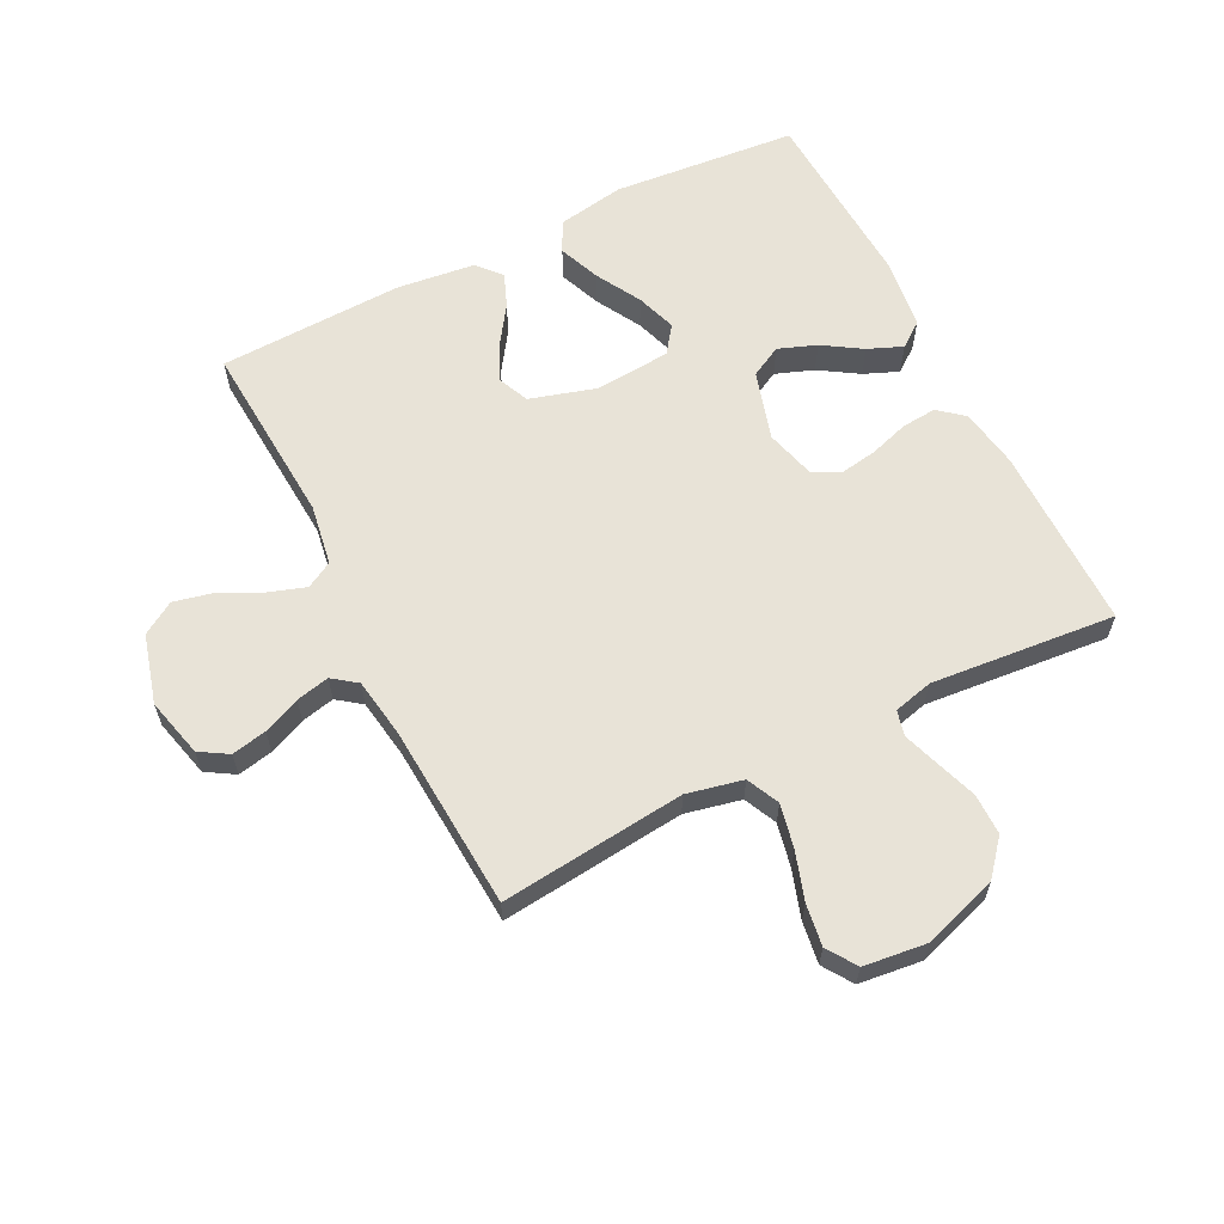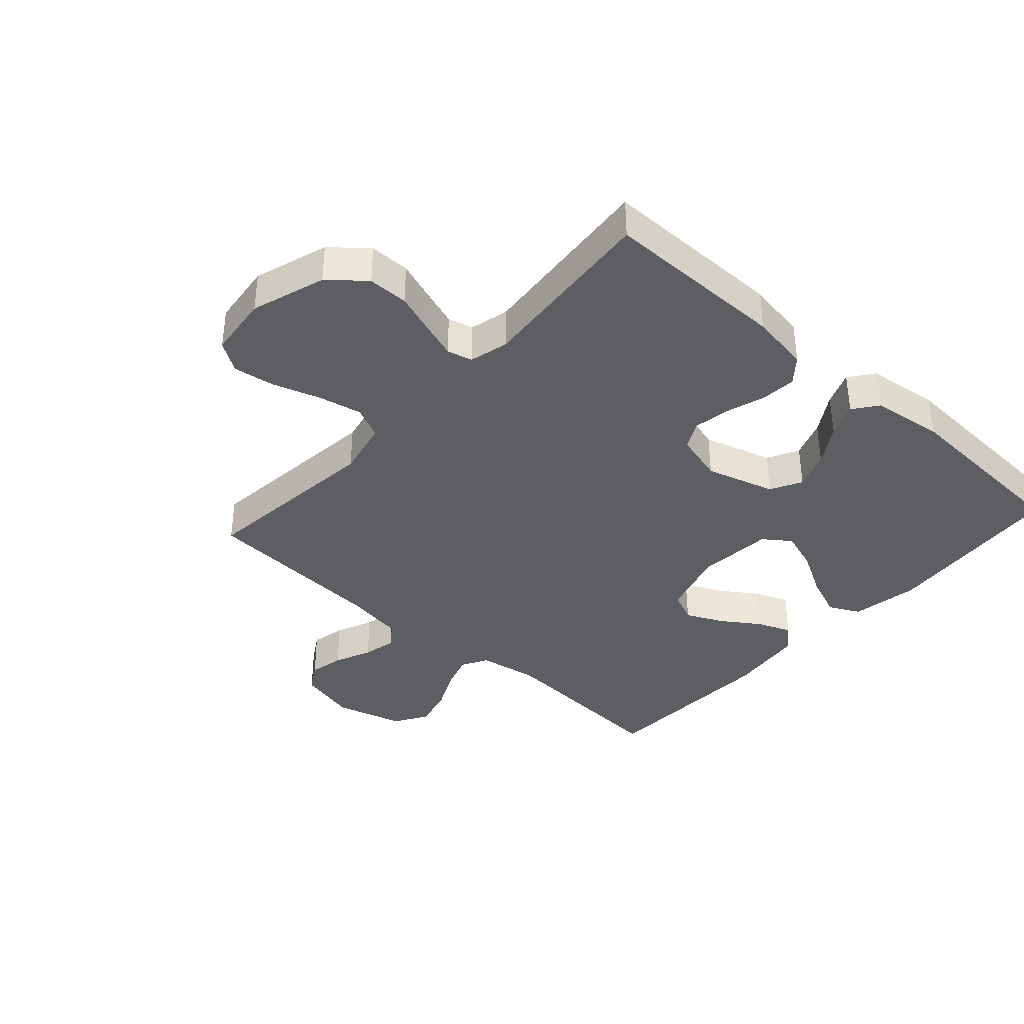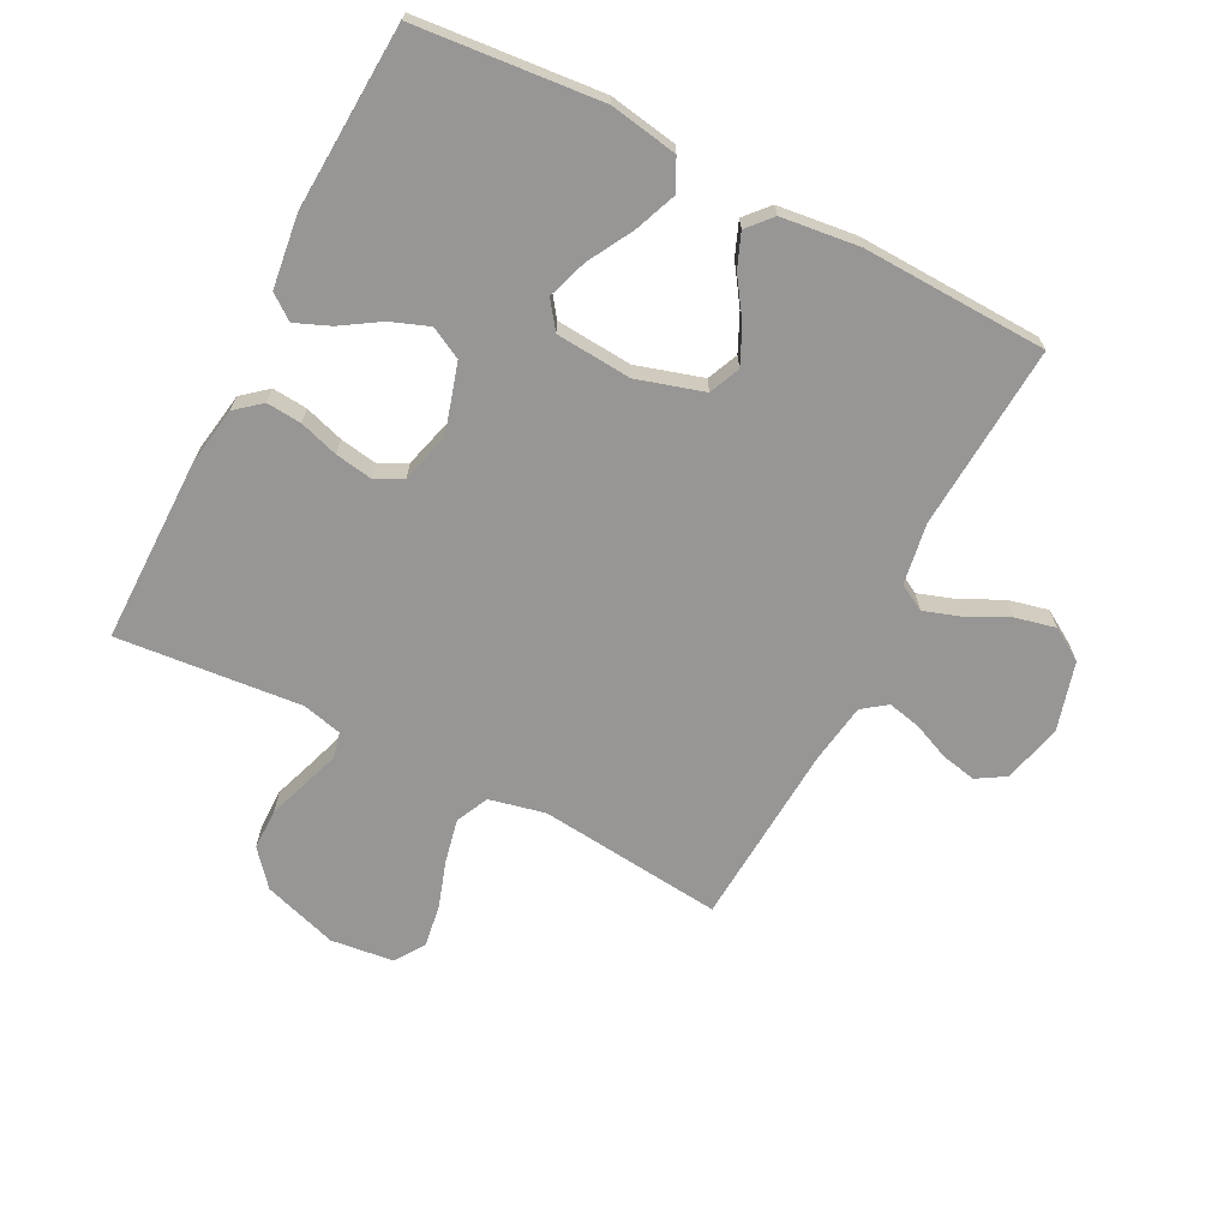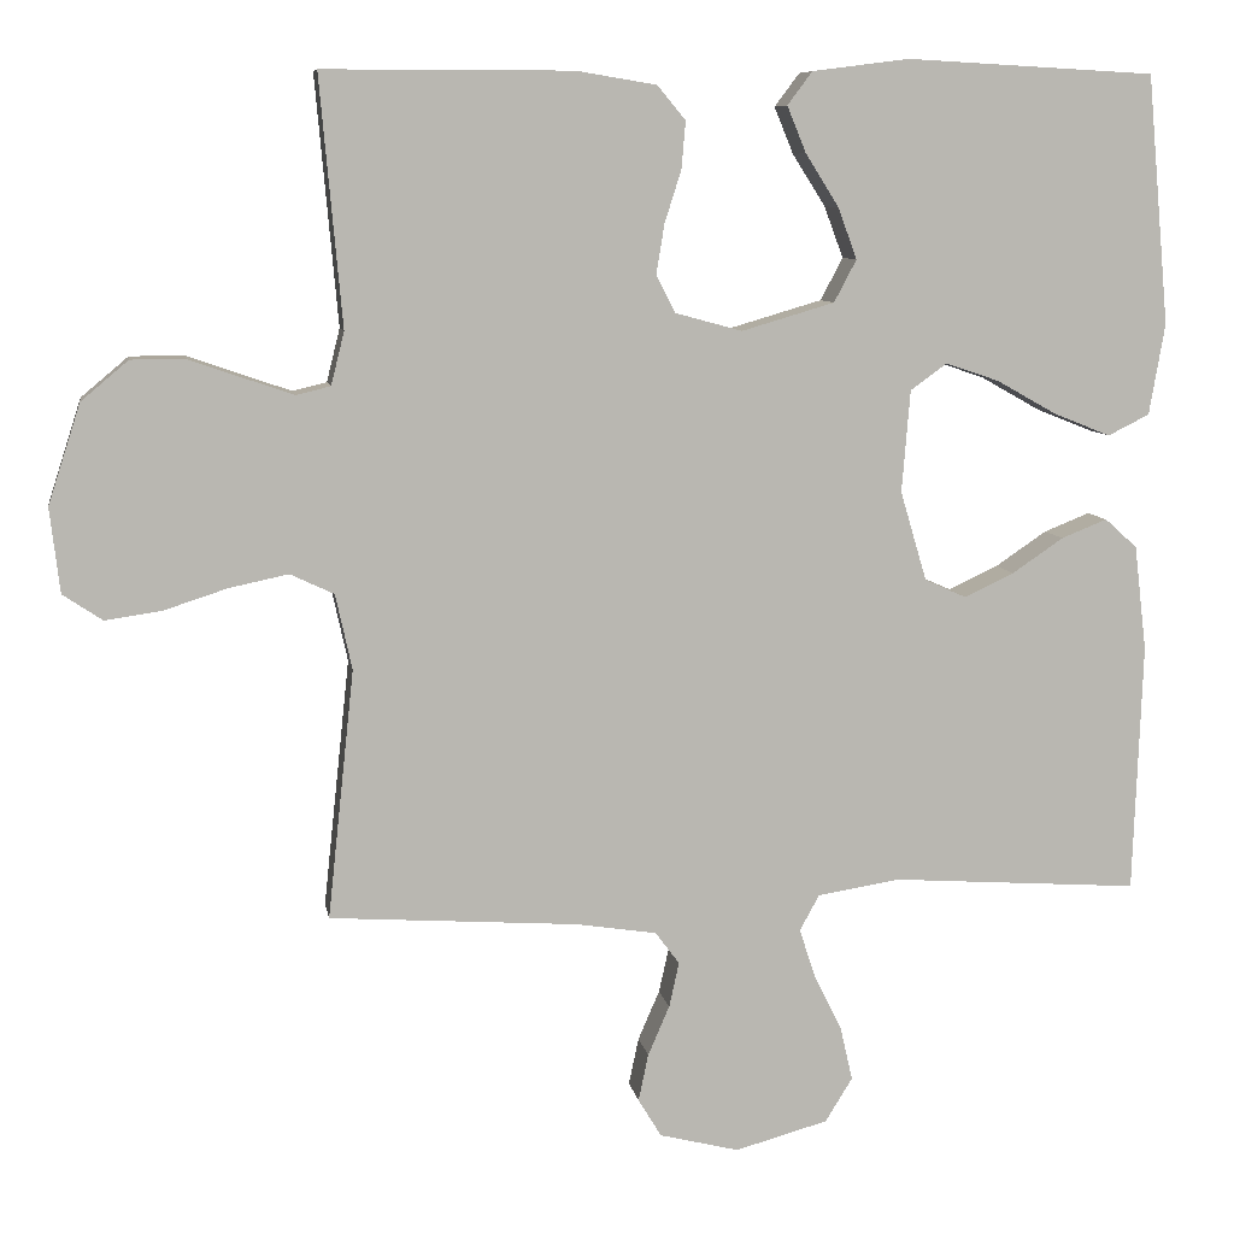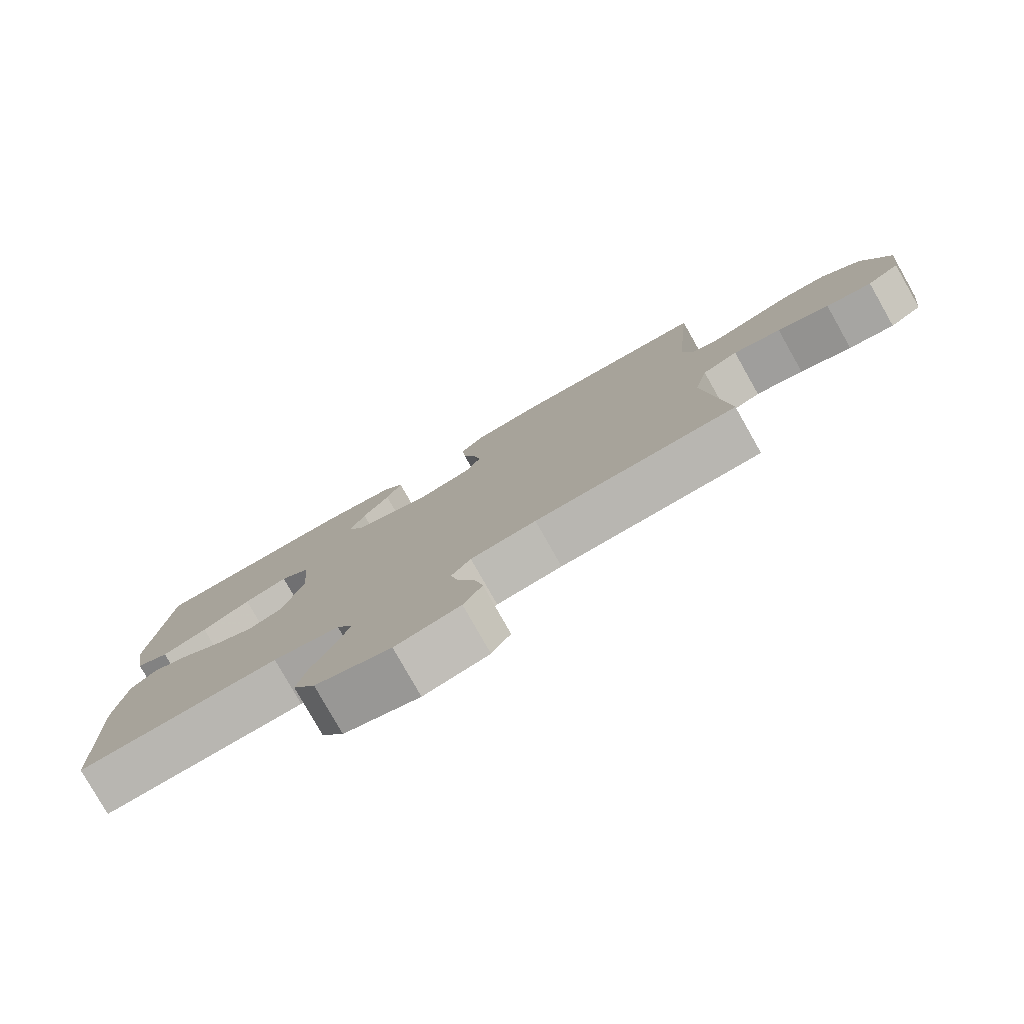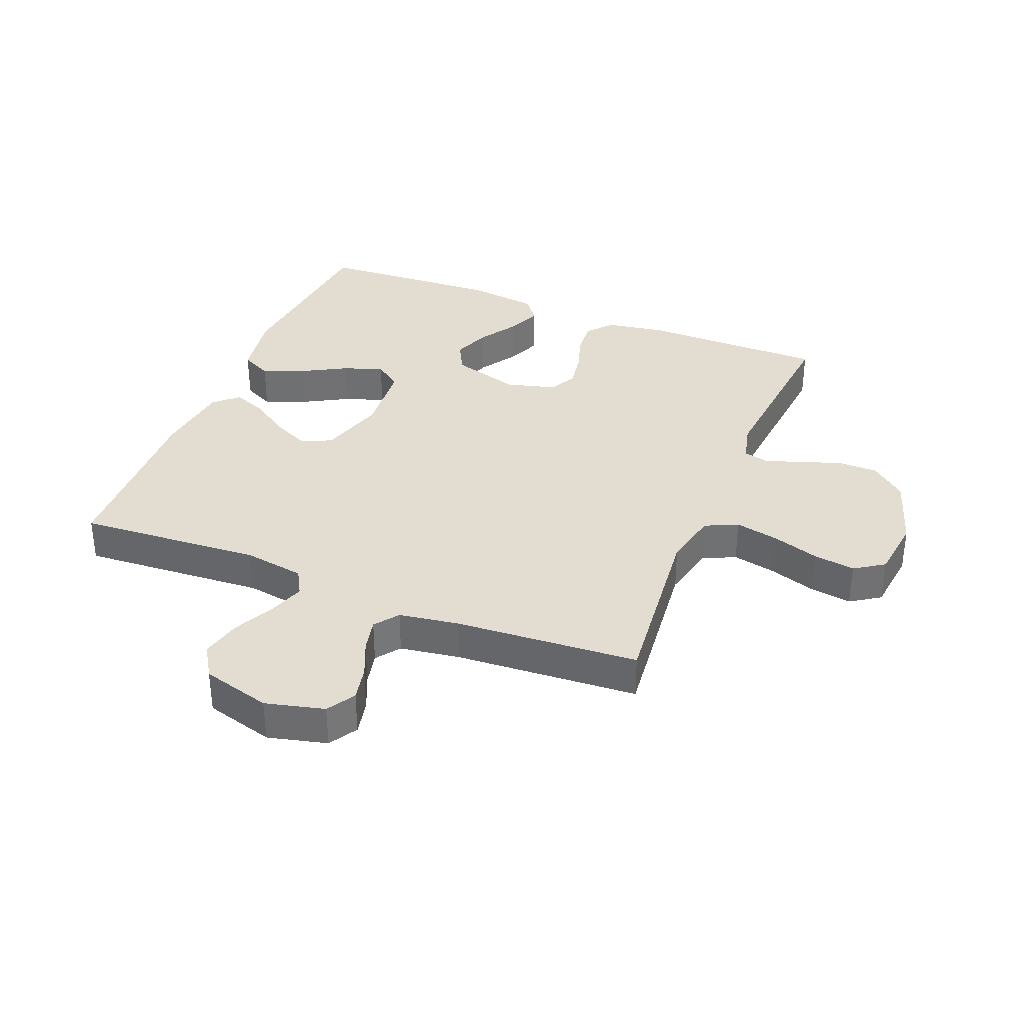
<metadata>
{"format":"obj","ext":"obj","renderer":"f3d","projection":"perspective","resolution":1024,"background":"white","views":[{"elev":61.8,"azim":-116.7,"up":"+Y"},{"elev":-37.7,"azim":-42.0,"up":"+Y"},{"elev":-67.9,"azim":62.9,"up":"+Y"},{"elev":8.3,"azim":-9.5,"up":"+Z"},{"elev":-79.4,"azim":-150.5,"up":"+Z"},{"elev":35.1,"azim":-158.0,"up":"+Y"}]}
</metadata>
<code>
v -0.5 0.07 0.5
v -0.2 0.07 0.5
v -0.103 0.07 0.484
v -0.069 0.07 0.443
v -0.074 0.07 0.386
v -0.094 0.07 0.323
v -0.104 0.07 0.263
v -0.081 0.07 0.218
v 0 0.07 0.196
v 0.112 0.07 0.229
v 0.139 0.07 0.28
v 0.116 0.07 0.342
v 0.076 0.07 0.405
v 0.053 0.07 0.461
v 0.083 0.07 0.501
v 0.2 0.07 0.516
v 0.5 0.07 0.5
v 0.527 0.07 0.2
v 0.508 0.07 0.09
v 0.458 0.07 0.065
v 0.39 0.07 0.092
v 0.317 0.07 0.133
v 0.252 0.07 0.155
v 0.208 0.07 0.123
v 0.198 0.07 0
v 0.23 0.07 -0.108
v 0.28 0.07 -0.13
v 0.34 0.07 -0.102
v 0.402 0.07 -0.06
v 0.457 0.07 -0.038
v 0.496 0.07 -0.073
v 0.511 0.07 -0.2
v 0.5 0.07 -0.5
v 0.2 0.07 -0.48
v 0.101 0.07 -0.496
v 0.077 0.07 -0.539
v 0.097 0.07 -0.599
v 0.13 0.07 -0.666
v 0.145 0.07 -0.731
v 0.112 0.07 -0.784
v 0 0.07 -0.815
v -0.096 0.07 -0.791
v -0.124 0.07 -0.745
v -0.112 0.07 -0.688
v -0.086 0.07 -0.628
v -0.074 0.07 -0.574
v -0.103 0.07 -0.535
v -0.2 0.07 -0.52
v -0.5 0.07 -0.5
v -0.468 0.07 -0.2
v -0.488 0.07 -0.109
v -0.541 0.07 -0.084
v -0.612 0.07 -0.099
v -0.689 0.07 -0.124
v -0.757 0.07 -0.134
v -0.805 0.07 -0.102
v -0.817 0.07 0
v -0.778 0.07 0.121
v -0.721 0.07 0.169
v -0.655 0.07 0.169
v -0.589 0.07 0.146
v -0.53 0.07 0.126
v -0.489 0.07 0.136
v -0.473 0.07 0.2
v -0.5 0 0.5
v -0.2 0 0.5
v -0.103 0 0.484
v -0.069 0 0.443
v -0.074 0 0.386
v -0.094 0 0.323
v -0.104 0 0.263
v -0.081 0 0.218
v 0 0 0.196
v 0.112 0 0.229
v 0.139 0 0.28
v 0.116 0 0.342
v 0.076 0 0.405
v 0.053 0 0.461
v 0.083 0 0.501
v 0.2 0 0.516
v 0.5 0 0.5
v 0.527 0 0.2
v 0.508 0 0.09
v 0.458 0 0.065
v 0.39 0 0.092
v 0.317 0 0.133
v 0.252 0 0.155
v 0.208 0 0.123
v 0.198 0 0
v 0.23 0 -0.108
v 0.28 0 -0.13
v 0.34 0 -0.102
v 0.402 0 -0.06
v 0.457 0 -0.038
v 0.496 0 -0.073
v 0.511 0 -0.2
v 0.5 0 -0.5
v 0.2 0 -0.48
v 0.101 0 -0.496
v 0.077 0 -0.539
v 0.097 0 -0.599
v 0.13 0 -0.666
v 0.145 0 -0.731
v 0.112 0 -0.784
v 0 0 -0.815
v -0.096 0 -0.791
v -0.124 0 -0.745
v -0.112 0 -0.688
v -0.086 0 -0.628
v -0.074 0 -0.574
v -0.103 0 -0.535
v -0.2 0 -0.52
v -0.5 0 -0.5
v -0.468 0 -0.2
v -0.488 0 -0.109
v -0.541 0 -0.084
v -0.612 0 -0.099
v -0.689 0 -0.124
v -0.757 0 -0.134
v -0.805 0 -0.102
v -0.817 0 0
v -0.778 0 0.121
v -0.721 0 0.169
v -0.655 0 0.169
v -0.589 0 0.146
v -0.53 0 0.126
v -0.489 0 0.136
v -0.473 0 0.2
f 59 60 61
f 58 59 61
f 57 58 61
f 56 57 61
f 55 56 61
f 54 55 61
f 53 54 61
f 52 53 61 62
f 51 52 62 63
f 48 49 50
f 51 63 64
f 50 51 64
f 48 50 64
f 47 48 64
f 43 44 45
f 42 43 45
f 41 42 45
f 40 41 45
f 39 40 45
f 38 39 45
f 37 38 45
f 36 37 45 46
f 64 1 2
f 47 64 2
f 46 47 2
f 36 46 2
f 35 36 2
f 32 33 34
f 31 32 34
f 30 31 34
f 29 30 34
f 28 29 34
f 20 21 22
f 19 20 22
f 18 19 22
f 17 18 22
f 16 17 22
f 15 16 22
f 14 15 22
f 13 14 22
f 12 13 22
f 11 12 22 23
f 10 11 23 24
f 4 5 6
f 3 4 6
f 2 3 6
f 2 6 7
f 35 2 7
f 27 28 34 35
f 26 27 35
f 25 26 35
f 24 25 35
f 10 24 35
f 9 10 35
f 8 9 35
f 7 8 35
f 125 124 123
f 125 123 122
f 125 122 121
f 125 121 120
f 125 120 119
f 125 119 118
f 125 118 117
f 126 125 117 116
f 127 126 116 115
f 114 113 112
f 128 127 115
f 128 115 114
f 128 114 112
f 128 112 111
f 109 108 107
f 109 107 106
f 109 106 105
f 109 105 104
f 109 104 103
f 109 103 102
f 109 102 101
f 110 109 101 100
f 66 65 128
f 66 128 111
f 66 111 110
f 66 110 100
f 66 100 99
f 98 97 96
f 98 96 95
f 98 95 94
f 98 94 93
f 98 93 92
f 86 85 84
f 86 84 83
f 86 83 82
f 86 82 81
f 86 81 80
f 86 80 79
f 86 79 78
f 86 78 77
f 86 77 76
f 87 86 76 75
f 88 87 75 74
f 70 69 68
f 70 68 67
f 70 67 66
f 71 70 66
f 71 66 99
f 99 98 92 91
f 99 91 90
f 99 90 89
f 99 89 88
f 99 88 74
f 99 74 73
f 99 73 72
f 99 72 71
f 1 65 66 2
f 2 66 67 3
f 3 67 68 4
f 4 68 69 5
f 5 69 70 6
f 6 70 71 7
f 7 71 72 8
f 8 72 73 9
f 9 73 74 10
f 10 74 75 11
f 11 75 76 12
f 12 76 77 13
f 13 77 78 14
f 14 78 79 15
f 15 79 80 16
f 16 80 81 17
f 17 81 82 18
f 18 82 83 19
f 19 83 84 20
f 20 84 85 21
f 21 85 86 22
f 22 86 87 23
f 23 87 88 24
f 24 88 89 25
f 25 89 90 26
f 26 90 91 27
f 27 91 92 28
f 28 92 93 29
f 29 93 94 30
f 30 94 95 31
f 31 95 96 32
f 32 96 97 33
f 33 97 98 34
f 34 98 99 35
f 35 99 100 36
f 36 100 101 37
f 37 101 102 38
f 38 102 103 39
f 39 103 104 40
f 40 104 105 41
f 41 105 106 42
f 42 106 107 43
f 43 107 108 44
f 44 108 109 45
f 45 109 110 46
f 46 110 111 47
f 47 111 112 48
f 48 112 113 49
f 49 113 114 50
f 50 114 115 51
f 51 115 116 52
f 52 116 117 53
f 53 117 118 54
f 54 118 119 55
f 55 119 120 56
f 56 120 121 57
f 57 121 122 58
f 58 122 123 59
f 59 123 124 60
f 60 124 125 61
f 61 125 126 62
f 62 126 127 63
f 63 127 128 64
f 64 128 65 1

</code>
